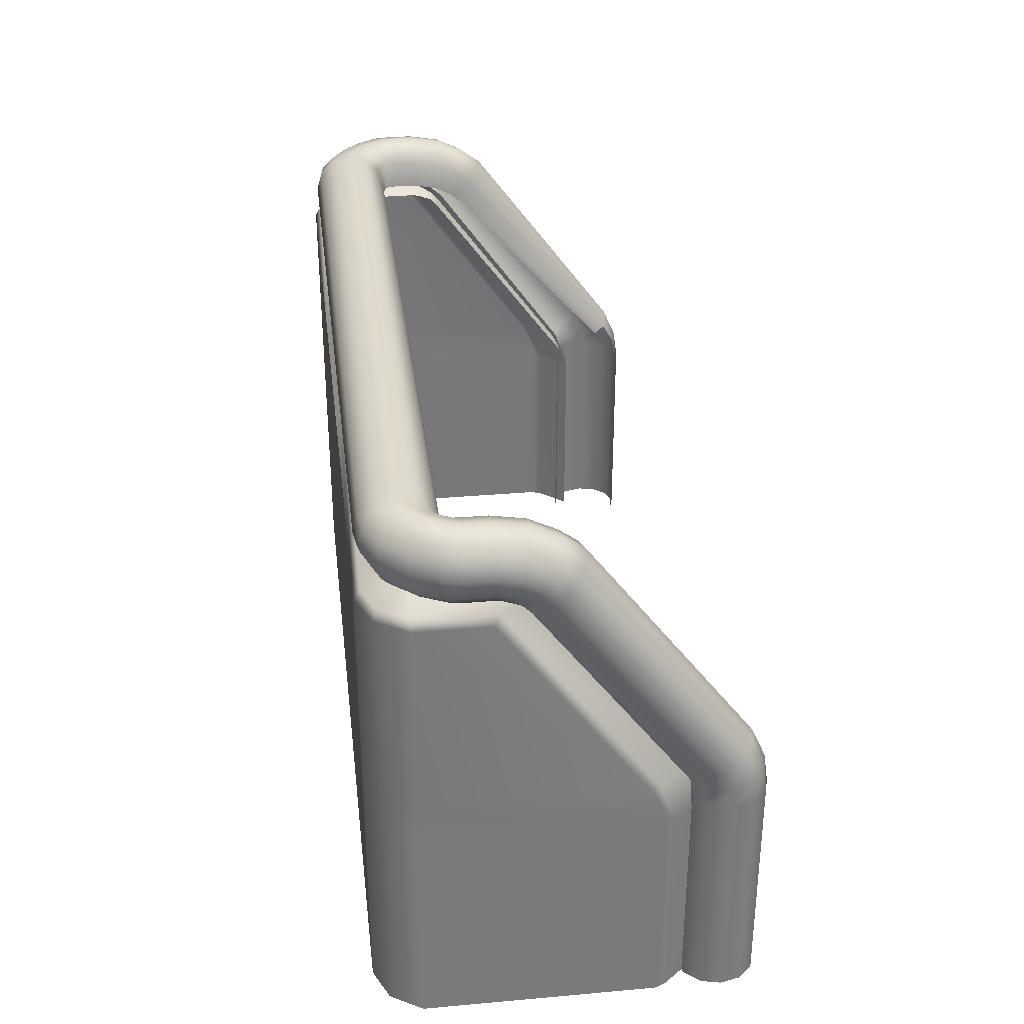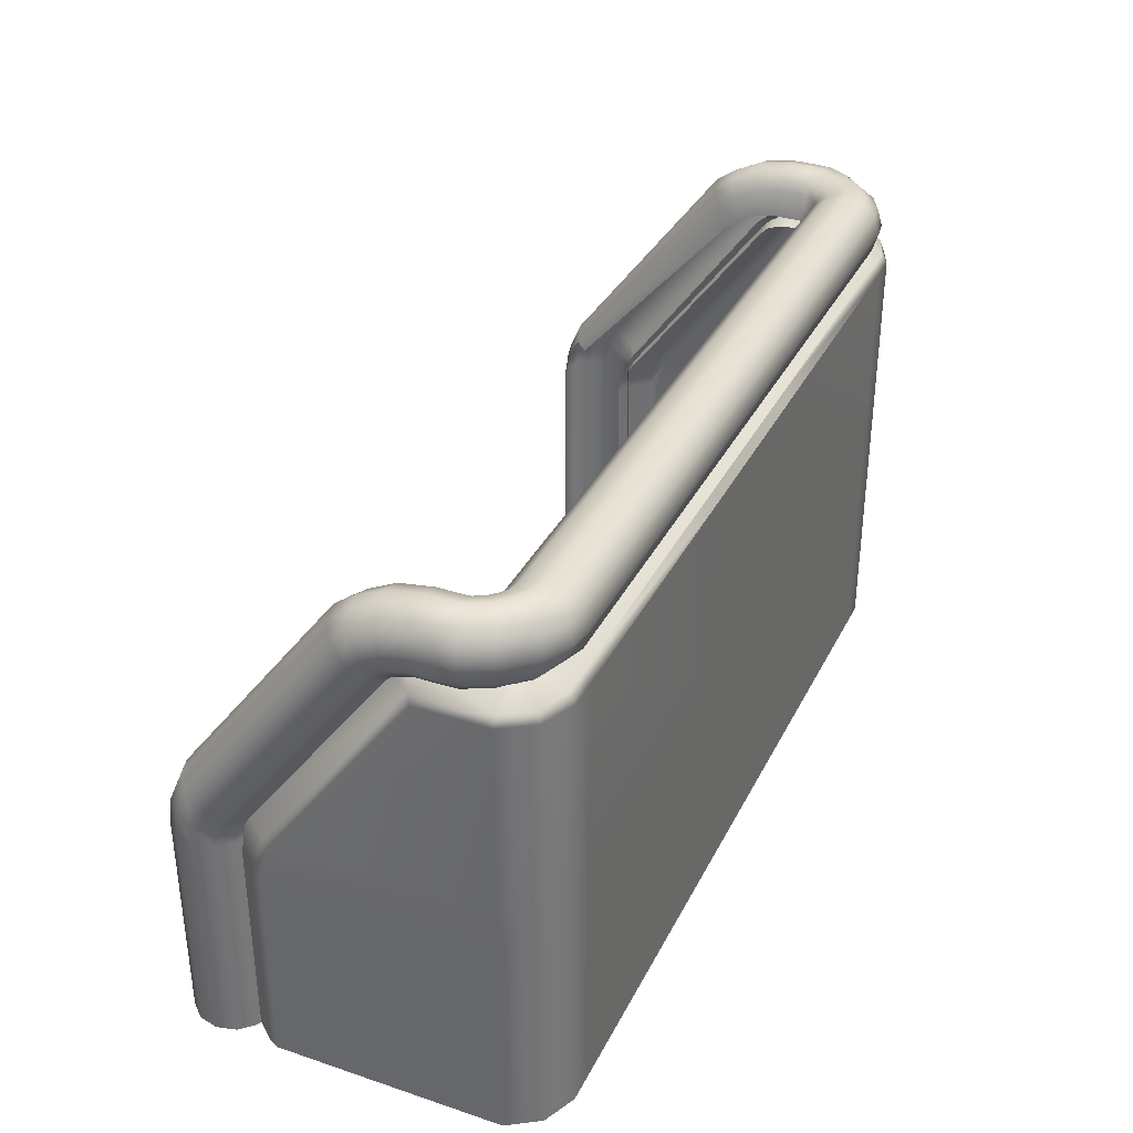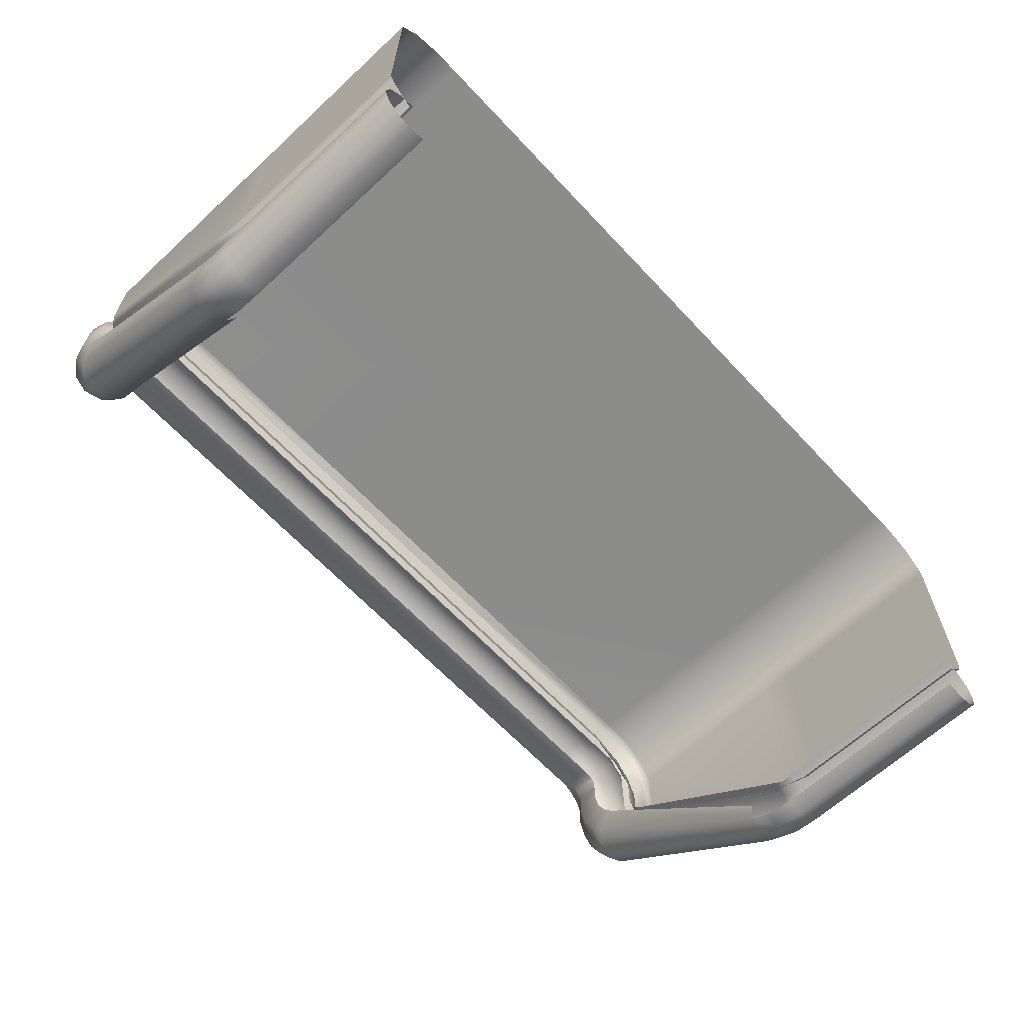
<metadata>
{"format":"obj","ext":"obj","renderer":"f3d","projection":"perspective","resolution":1024,"background":"white","views":[{"elev":32.6,"azim":83.0,"up":"+Y"},{"elev":34.9,"azim":-66.1,"up":"+Y"},{"elev":-64.0,"azim":-47.0,"up":"+Z"}]}
</metadata>
<code>
g PRP_WallSlidingBlockEnd
v 2.328 1.539 13.32
v 2.228 2.61 14.35
v 2.287 1.506 13.39
v 2.255 2.741 14.28
v 2.228 2.673 14.43
v 2.255 2.813 14.38
v 2.228 2.722 14.53
v 2.328 2.798 14.22
v 2.255 2.876 14.51
v 2.228 2.747 14.66
v 2.328 2.877 14.33
v 2.255 2.905 14.67
v 2.228 2.747 14.79
v 2.328 2.951 14.48
v 2.255 2.905 14.8
v 2.229 2.747 14.81
v 2.328 2.983 14.67
v 2.255 2.905 14.83
v 2.223 2.747 14.83
v 2.328 2.983 14.8
v 2.429 2.819 14.2
v 2.429 2.9 14.32
v 2.429 2.978 14.48
v 2.429 3.011 14.67
v 2.429 1.607 13.3
v 2.429 1.429 13.22
v 2.328 1.422 13.25
v 2.429 1.256 13.2
v 2.328 1.256 13.23
v 2.429 -0.02402 13.2
v 2.328 -0.02402 13.23
v 2.529 -0.02402 13.23
v 2.529 1.256 13.23
v 2.603 -0.02402 13.31
v 2.529 1.422 13.25
v 2.603 1.256 13.31
v 2.629 -0.02402 13.42
v 2.529 1.592 13.33
v 2.629 1.256 13.42
v 2.603 -0.02402 13.53
v 2.603 1.402 13.33
v 2.529 2.798 14.22
v 2.603 1.256 13.53
v 2.529 -0.02402 13.61
v 2.629 1.375 13.43
v 2.603 1.551 13.39
v 2.529 2.877 14.33
v 2.529 1.256 13.61
v 2.429 -0.02402 13.64
v 2.429 1.256 13.64
v 2.603 1.349 13.53
v 2.529 1.329 13.6
v 2.429 1.322 13.63
v 2.603 2.741 14.28
v 2.629 1.494 13.49
v 2.529 2.951 14.48
v 2.529 1.397 13.65
v 2.429 1.382 13.67
v 2.603 1.438 13.58
v 2.629 2.663 14.35
v 2.603 2.813 14.38
v 2.529 2.528 14.48
v 2.429 2.507 14.5
v 2.603 2.585 14.43
v 2.629 2.726 14.43
v 2.603 2.876 14.51
v 2.529 2.575 14.53
v 2.429 2.552 14.54
v 2.603 2.639 14.49
v 2.529 2.599 14.58
v 2.429 2.571 14.59
v 2.629 2.775 14.53
v 2.603 2.673 14.56
v 2.529 2.983 14.67
v 2.529 2.618 14.65
v 2.429 2.59 14.65
v 2.603 2.695 14.66
v 2.629 2.8 14.66
v 2.603 2.905 14.67
v 2.429 3.011 14.8
v 2.529 2.618 14.78
v 2.429 2.59 14.78
v 2.603 2.695 14.79
v 2.629 2.8 14.79
v 2.603 2.905 14.8
v 2.529 2.983 14.8
v 2.326 2.983 14.85
v 2.526 2.618 14.87
v 2.428 2.59 14.85
v 2.597 2.695 14.89
v 2.622 2.8 14.9
v 2.595 2.905 14.9
v 2.424 3.011 14.87
v 2.522 2.983 14.89
v 2.239 2.905 14.86
v 2.292 2.983 14.91
v 2.368 3.011 14.96
v 2.448 2.983 15.02
v 2.517 2.905 15.07
v 2.217 2.905 14.88
v 2.21 2.747 14.86
v 2.19 2.747 14.87
v 2.245 2.983 14.95
v 2.19 2.905 14.9
v 2.131 2.747 14.88
v 2.289 3.011 15.04
v 2.341 2.983 15.13
v 2.131 2.905 14.91
v -2.131 2.747 14.88
v 2.198 2.983 14.98
v 2.212 3.011 15.09
v 2.385 2.905 15.21
v 2.131 2.983 14.99
v -2.131 2.905 14.91
v 2.23 2.983 15.2
v 2.131 3.011 15.1
v -2.19 2.905 14.9
v -2.19 2.747 14.87
v -2.131 2.983 14.99
v -2.198 2.983 14.98
v -2.217 2.905 14.88
v -2.21 2.747 14.86
v -2.223 2.747 14.83
v -2.245 2.983 14.95
v -2.239 2.905 14.86
v -2.255 2.905 14.83
v -2.229 2.747 14.81
v -2.255 2.905 14.8
v -2.228 2.747 14.79
v -2.255 2.905 14.67
v -2.228 2.747 14.66
v -2.255 2.876 14.51
v -2.228 2.722 14.53
v -2.255 2.813 14.38
v -2.228 2.673 14.43
v -2.255 2.741 14.28
v -2.228 2.61 14.35
v -2.328 1.539 13.32
v -2.287 1.506 13.39
v -2.328 2.798 14.22
v -2.328 2.877 14.33
v -2.328 2.951 14.48
v -2.328 2.983 14.67
v -2.328 2.983 14.8
v -2.326 2.983 14.85
v -2.292 2.983 14.91
v -2.289 3.011 15.04
v -2.212 3.011 15.09
v -2.131 3.011 15.1
v 2.131 2.983 15.21
v 2.245 2.905 15.28
v 2.396 2.8 15.22
v 2.535 2.8 15.08
v 2.521 2.695 15.06
v 2.39 2.695 15.2
v 2.254 2.8 15.31
v 2.131 2.905 15.29
v -2.131 2.983 15.21
v 2.463 2.618 15.01
v 2.384 2.59 14.95
v 2.31 2.59 15.04
v 2.356 2.618 15.13
v 2.25 2.695 15.25
v 2.242 2.618 15.17
v 2.228 2.59 15.06
v 2.131 2.8 15.32
v 2.131 2.618 15.21
v 2.131 2.59 15.1
v -2.131 2.59 15.1
v 2.131 2.695 15.29
v -2.131 2.905 15.29
v -2.131 2.618 15.21
v -2.228 2.59 15.06
v -2.131 2.695 15.29
v -2.131 2.8 15.32
v -2.242 2.618 15.17
v -2.31 2.59 15.04
v -2.251 2.695 15.25
v -2.254 2.8 15.31
v -2.245 2.905 15.28
v -2.356 2.618 15.13
v -2.39 2.695 15.2
v -2.463 2.618 15.01
v -2.384 2.59 14.95
v -2.428 2.59 14.85
v -2.521 2.695 15.06
v -2.526 2.618 14.87
v -2.429 2.59 14.78
v -2.396 2.8 15.22
v -2.23 2.983 15.2
v -2.535 2.8 15.08
v -2.529 2.618 14.78
v -2.429 2.59 14.65
v -2.597 2.695 14.89
v -2.385 2.905 15.21
v -2.341 2.983 15.13
v -2.529 2.618 14.65
v -2.429 2.571 14.59
v -2.518 2.905 15.07
v -2.622 2.8 14.9
v -2.603 2.695 14.79
v -2.448 2.983 15.02
v -2.368 3.011 14.96
v -2.529 2.599 14.58
v -2.429 2.552 14.54
v -2.603 2.695 14.66
v -2.595 2.905 14.9
v -2.629 2.8 14.79
v -2.424 3.011 14.87
v -2.522 2.983 14.89
v -2.529 2.575 14.53
v -2.429 2.507 14.5
v -2.603 2.673 14.56
v -2.629 2.8 14.66
v -2.603 2.905 14.8
v -2.429 3.011 14.8
v -2.529 2.983 14.8
v -2.529 2.528 14.48
v -2.429 1.382 13.67
v -2.603 2.639 14.49
v -2.603 2.905 14.67
v -2.629 2.775 14.53
v -2.429 3.011 14.67
v -2.529 2.983 14.67
v -2.529 1.397 13.65
v -2.429 1.322 13.63
v -2.603 2.585 14.43
v -2.629 2.726 14.43
v -2.603 2.876 14.51
v -2.429 2.978 14.48
v -2.529 2.951 14.48
v -2.529 1.329 13.6
v -2.429 1.256 13.64
v -2.603 1.438 13.58
v -2.603 2.813 14.38
v -2.629 2.663 14.35
v -2.429 2.9 14.32
v -2.529 2.877 14.33
v -2.529 1.256 13.61
v -2.429 -0.02402 13.64
v -2.529 -0.02402 13.61
v -2.603 1.349 13.53
v -2.603 1.256 13.53
v -2.603 -0.02402 13.53
v -2.429 2.819 14.2
v -2.529 2.798 14.22
v -2.629 1.494 13.49
v -2.629 1.256 13.42
v -2.629 -0.02402 13.42
v -2.629 1.375 13.43
v -2.429 1.607 13.3
v -2.603 2.741 14.28
v -2.603 1.551 13.39
v -2.529 1.592 13.33
v -2.603 1.402 13.33
v -2.429 1.429 13.22
v -2.328 1.422 13.25
v -2.529 1.422 13.25
v -2.603 1.256 13.31
v -2.603 -0.02402 13.31
v -2.529 1.256 13.23
v -2.529 -0.02402 13.23
v -2.429 1.256 13.2
v -2.328 1.256 13.23
v -2.429 -0.02402 13.2
v -2.328 -0.02402 13.23
v -0.5187 2.531 15.34
v -2.168 2.531 15.34
v -2.172 2.586 15.31
v -0.5195 2.586 15.31
v -0.5195 2.586 15.31
v -2.186 2.659 15.17
v -0.5231 2.659 15.17
v -0.0001147 2.586 15.31
v -0.5195 2.586 15.31
v -0.0001147 2.659 15.17
v 0.5228 2.586 15.31
v 0.5261 2.659 15.17
v 2.172 2.586 15.31
v 2.186 2.659 15.17
v 2.32 2.586 15.31
v 2.336 2.659 15.17
v 2.494 2.586 15.24
v 2.392 2.659 15.11
v 2.59 2.586 15.08
v 2.445 2.659 15.07
v 2.456 2.659 14.57
v 2.588 2.582 14.65
v 2.456 2.567 14.47
v 2.456 1.421 13.65
v 2.594 1.417 13.81
v 2.456 1.175 13.56
v 2.594 1.175 13.73
v 2.456 -0.02402 13.56
v 2.595 -0.02402 13.73
v 2.621 -0.02402 13.79
v 2.621 1.175 13.79
v 2.621 1.417 13.87
v 2.621 2.53 14.68
v 2.621 2.53 15.08
v 2.507 2.531 15.26
v 2.316 2.531 15.34
v 2.168 2.531 15.34
v 0.5228 2.586 15.31
v 0.522 2.531 15.34
v -0.0001147 2.586 15.31
v -0.0001147 2.531 15.34
v -0.5195 2.586 15.31
v -0.5187 2.531 15.34
v 2.621 2.53 15.08
v 2.621 2.53 14.68
v 2.621 1.417 13.87
v 2.621 1.417 15.08
v 2.507 2.531 15.26
v 2.621 1.175 13.79
v 2.507 1.417 15.26
v 2.316 2.531 15.34
v 2.621 1.175 15.08
v 2.621 -0.02402 13.79
v 2.621 -0.02402 15.08
v 2.507 1.175 15.26
v 2.507 -0.02402 15.26
v 2.316 1.417 15.34
v 2.168 2.531 15.34
v 2.316 1.175 15.34
v 2.316 -0.02402 15.34
v 2.168 1.417 15.34
v 0.522 2.531 15.34
v 2.168 1.175 15.34
v 2.168 -0.02402 15.34
v 0.522 1.417 15.34
v -0.0001147 2.531 15.34
v 0.522 1.175 15.34
v 0.522 -0.02402 15.34
v -0.0001147 1.417 15.34
v -0.5187 2.531 15.34
v -0.0001147 1.175 15.34
v -0.0001147 -0.02402 15.34
v -0.5187 1.417 15.34
v -2.168 2.531 15.34
v -0.5187 1.175 15.34
v -0.5187 -0.02402 15.34
v -2.168 -0.02402 15.34
v -2.168 1.417 15.34
v -2.168 1.175 15.34
v -2.316 -0.02402 15.34
v -2.316 1.175 15.34
v -2.507 -0.02402 15.26
v -2.316 1.417 15.34
v -2.316 2.531 15.34
v -2.507 1.175 15.26
v -2.621 -0.02402 15.08
v -2.507 1.417 15.26
v -2.507 2.531 15.26
v -2.621 1.175 15.08
v -2.621 -0.02402 13.79
v -2.621 1.175 13.79
v -2.621 1.417 15.08
v -2.621 2.53 15.08
v -2.621 1.417 13.87
v -2.621 2.53 14.68
v -2.316 2.531 15.34
v -2.172 2.586 15.31
v -2.168 2.531 15.34
v -2.32 2.586 15.31
v -2.186 2.659 15.17
v -2.507 2.531 15.26
v -2.336 2.659 15.17
v -2.494 2.586 15.24
v -2.621 2.53 15.08
v -2.392 2.659 15.11
v -2.59 2.586 15.08
v -2.445 2.659 15.07
v -2.621 2.53 14.68
v -2.456 2.659 14.57
v -2.588 2.582 14.65
v -2.456 2.567 14.47
v -2.456 1.421 13.65
v -2.621 1.417 13.87
v -2.594 1.417 13.81
v -2.456 1.175 13.56
v -2.594 1.175 13.73
v -2.621 1.175 13.79
v -2.456 -0.02402 13.56
v -2.621 -0.02402 13.79
v -2.595 -0.02402 13.73
g PRP_WallSlidingBlockEnd_0
f 3 2 1
f 2 4 1
f 2 5 4
f 5 6 4
f 5 7 6
f 4 8 1
f 4 6 8
f 7 9 6
f 7 10 9
f 6 11 8
f 6 9 11
f 10 12 9
f 10 13 12
f 9 14 11
f 9 12 14
f 13 15 12
f 13 16 15
f 12 17 14
f 12 15 17
f 16 18 15
f 16 19 18
f 15 20 17
f 15 18 20
f 8 11 21
f 11 14 22
f 11 22 21
f 14 17 23
f 14 23 22
f 17 20 24
f 17 24 23
f 8 21 25
f 1 8 25
f 1 25 26
f 27 1 26
f 27 26 28
f 29 27 28
f 29 28 30
f 31 29 30
f 30 28 32
f 28 33 32
f 28 26 33
f 32 33 34
f 26 25 35
f 26 35 33
f 33 36 34
f 33 35 36
f 34 36 37
f 25 21 38
f 25 38 35
f 36 39 37
f 37 39 40
f 35 41 36
f 35 38 41
f 36 41 39
f 21 42 38
f 21 22 42
f 39 43 40
f 40 43 44
f 41 45 39
f 39 45 43
f 38 46 41
f 38 42 46
f 41 46 45
f 22 47 42
f 22 23 47
f 43 48 44
f 44 48 49
f 48 50 49
f 45 51 43
f 43 51 48
f 48 52 50
f 51 52 48
f 52 53 50
f 42 54 46
f 42 47 54
f 46 55 45
f 45 55 51
f 46 54 55
f 23 56 47
f 23 24 56
f 52 57 53
f 57 58 53
f 51 59 52
f 55 59 51
f 59 57 52
f 54 60 55
f 55 60 59
f 47 61 54
f 47 56 61
f 54 61 60
f 57 62 58
f 62 63 58
f 59 64 57
f 60 64 59
f 64 62 57
f 61 65 60
f 60 65 64
f 56 66 61
f 61 66 65
f 62 67 63
f 67 68 63
f 64 69 62
f 65 69 64
f 69 67 62
f 67 70 68
f 70 71 68
f 65 72 69
f 66 72 65
f 69 73 67
f 73 70 67
f 72 73 69
f 56 74 66
f 24 74 56
f 70 75 71
f 75 76 71
f 73 77 70
f 77 75 70
f 72 78 73
f 78 77 73
f 66 79 72
f 74 79 66
f 79 78 72
f 24 80 74
f 20 80 24
f 75 81 76
f 81 82 76
f 77 83 75
f 83 81 75
f 78 84 77
f 84 83 77
f 79 85 78
f 85 84 78
f 74 86 79
f 80 86 74
f 86 85 79
f 20 87 80
f 18 87 20
f 81 88 82
f 88 89 82
f 83 90 81
f 90 88 81
f 84 91 83
f 91 90 83
f 85 92 84
f 92 91 84
f 80 93 86
f 87 93 80
f 86 94 85
f 94 92 85
f 93 94 86
f 18 95 87
f 19 95 18
f 87 96 93
f 95 96 87
f 93 97 94
f 96 97 93
f 94 98 92
f 97 98 94
f 92 99 91
f 98 99 92
f 95 19 100
f 19 101 100
f 101 102 100
f 96 95 103
f 95 100 103
f 102 104 100
f 100 104 103
f 102 105 104
f 106 97 96
f 103 106 96
f 98 97 107
f 97 106 107
f 105 108 104
f 105 109 108
f 104 110 103
f 103 110 106
f 104 108 110
f 110 111 106
f 106 111 107
f 98 107 112
f 99 98 112
f 108 113 110
f 110 113 111
f 109 114 108
f 108 114 113
f 111 115 107
f 107 115 112
f 113 116 111
f 111 116 115
f 114 109 117
f 109 118 117
f 114 119 113
f 113 119 116
f 114 117 120
f 119 114 120
f 117 118 121
f 118 122 121
f 122 123 121
f 117 121 124
f 120 117 124
f 123 125 121
f 121 125 124
f 125 123 126
f 123 127 126
f 126 127 128
f 127 129 128
f 128 129 130
f 129 131 130
f 130 131 132
f 131 133 132
f 132 133 134
f 133 135 134
f 134 135 136
f 135 137 136
f 136 137 138
f 137 139 138
f 134 136 140
f 140 136 138
f 132 134 141
f 141 134 140
f 130 132 142
f 142 132 141
f 128 130 143
f 143 130 142
f 144 128 143
f 126 128 144
f 145 126 144
f 125 126 145
f 146 125 145
f 125 146 124
f 147 124 146
f 120 124 147
f 148 120 147
f 119 120 148
f 149 119 148
f 119 149 116
f 116 149 150
f 116 150 115
f 115 150 151
f 115 151 112
f 112 151 152
f 99 112 152
f 153 99 152
f 99 153 91
f 91 153 90
f 153 154 90
f 90 154 88
f 153 152 155
f 154 153 155
f 151 156 152
f 152 156 155
f 150 157 151
f 151 157 156
f 149 158 150
f 150 158 157
f 154 159 88
f 88 159 89
f 159 160 89
f 160 159 161
f 159 154 162
f 154 155 162
f 159 162 161
f 156 163 155
f 155 163 162
f 162 164 161
f 163 164 162
f 164 165 161
f 157 166 156
f 156 166 163
f 164 167 165
f 167 168 165
f 168 167 169
f 163 170 164
f 166 170 163
f 170 167 164
f 157 171 166
f 158 171 157
f 167 172 169
f 169 172 173
f 170 174 167
f 174 172 167
f 166 175 170
f 171 175 166
f 175 174 170
f 172 176 173
f 172 174 176
f 173 176 177
f 174 175 178
f 174 178 176
f 175 171 179
f 175 179 178
f 171 158 180
f 171 180 179
f 176 181 177
f 176 178 181
f 178 179 182
f 178 182 181
f 181 183 177
f 183 184 177
f 184 183 185
f 186 183 181
f 182 186 181
f 183 187 185
f 183 186 187
f 185 187 188
f 179 189 182
f 179 180 189
f 158 190 180
f 158 149 190
f 149 148 190
f 191 186 182
f 189 191 182
f 187 192 188
f 188 192 193
f 186 194 187
f 186 191 194
f 187 194 192
f 180 195 189
f 180 190 195
f 190 148 196
f 190 196 195
f 148 147 196
f 192 197 193
f 193 197 198
f 199 191 189
f 195 199 189
f 191 200 194
f 191 199 200
f 194 201 192
f 192 201 197
f 194 200 201
f 196 202 195
f 202 199 195
f 147 203 196
f 203 202 196
f 203 147 146
f 197 204 198
f 198 204 205
f 201 206 197
f 197 206 204
f 199 207 200
f 199 202 207
f 200 208 201
f 201 208 206
f 200 207 208
f 203 146 209
f 146 145 209
f 202 203 210
f 202 210 207
f 203 209 210
f 204 211 205
f 205 211 212
f 206 213 204
f 204 213 211
f 208 214 206
f 206 214 213
f 207 215 208
f 207 210 215
f 208 215 214
f 209 145 216
f 145 144 216
f 210 209 217
f 210 217 215
f 209 216 217
f 211 218 212
f 212 218 219
f 213 220 211
f 211 220 218
f 215 221 214
f 215 217 221
f 214 222 213
f 213 222 220
f 214 221 222
f 216 144 223
f 144 143 223
f 217 216 224
f 217 224 221
f 216 223 224
f 218 225 219
f 219 225 226
f 220 227 218
f 218 227 225
f 222 228 220
f 220 228 227
f 221 229 222
f 221 224 229
f 222 229 228
f 223 143 230
f 143 142 230
f 224 223 231
f 224 231 229
f 223 230 231
f 225 232 226
f 226 232 233
f 227 234 225
f 225 234 232
f 229 235 228
f 229 231 235
f 228 236 227
f 227 236 234
f 228 235 236
f 230 142 237
f 142 141 237
f 231 230 238
f 231 238 235
f 230 237 238
f 232 239 233
f 233 239 240
f 239 241 240
f 234 242 232
f 232 242 239
f 239 243 241
f 242 243 239
f 243 244 241
f 237 141 245
f 141 140 245
f 238 237 246
f 237 245 246
f 234 247 242
f 236 247 234
f 243 248 244
f 248 249 244
f 242 250 243
f 247 250 242
f 250 248 243
f 245 140 251
f 140 138 251
f 236 252 247
f 235 252 236
f 235 238 252
f 238 246 252
f 252 253 247
f 247 253 250
f 252 246 253
f 246 245 254
f 246 254 253
f 245 251 254
f 253 255 250
f 250 255 248
f 253 254 255
f 251 138 256
f 138 257 256
f 254 251 258
f 254 258 255
f 251 256 258
f 255 259 248
f 255 258 259
f 248 259 249
f 259 260 249
f 258 261 259
f 259 261 260
f 258 256 261
f 261 262 260
f 256 257 263
f 256 263 261
f 261 263 262
f 257 264 263
f 263 265 262
f 263 264 265
f 264 266 265
f 269 268 267
f 270 269 267
f 272 269 271
f 273 272 271
f 273 275 274
f 276 273 274
f 276 274 277
f 278 276 277
f 278 277 279
f 280 278 279
f 280 279 281
f 282 280 281
f 282 281 283
f 284 282 283
f 284 283 285
f 286 284 285
f 287 286 285
f 288 287 285
f 289 287 288
f 290 289 288
f 291 290 288
f 292 290 291
f 293 292 291
f 294 292 293
f 295 294 293
f 296 295 293
f 297 296 293
f 297 293 298
f 293 291 298
f 298 291 288
f 299 298 288
f 299 288 285
f 300 299 285
f 285 283 300
f 283 301 300
f 283 281 301
f 281 302 301
f 281 279 302
f 279 303 302
f 279 304 303
f 304 305 303
f 304 306 305
f 306 307 305
f 306 308 307
f 308 309 307
f 312 311 310
f 313 312 310
f 310 314 313
f 315 312 313
f 314 316 313
f 314 317 316
f 318 315 313
f 313 316 318
f 319 315 318
f 320 319 318
f 318 321 320
f 316 321 318
f 321 322 320
f 317 323 316
f 316 323 321
f 317 324 323
f 321 325 322
f 323 325 321
f 325 326 322
f 324 327 323
f 323 327 325
f 324 328 327
f 325 329 326
f 327 329 325
f 329 330 326
f 328 331 327
f 327 331 329
f 328 332 331
f 330 329 333
f 331 333 329
f 334 330 333
f 332 335 331
f 331 335 333
f 332 336 335
f 334 333 337
f 335 337 333
f 338 334 337
f 336 339 335
f 335 339 337
f 336 340 339
f 338 337 341
f 339 341 337
f 342 338 341
f 342 341 343
f 340 344 339
f 339 344 341
f 341 345 343
f 344 345 341
f 343 345 346
f 345 347 346
f 345 344 347
f 346 347 348
f 344 340 349
f 344 349 347
f 340 350 349
f 347 351 348
f 347 349 351
f 348 351 352
f 349 350 353
f 349 353 351
f 350 354 353
f 351 355 352
f 351 353 355
f 356 352 355
f 357 356 355
f 353 354 358
f 353 358 355
f 357 355 358
f 354 359 358
f 360 357 358
f 360 358 359
f 361 360 359
f 364 363 362
f 363 365 362
f 363 366 365
f 362 365 367
f 366 368 365
f 365 369 367
f 365 368 369
f 367 369 370
f 368 371 369
f 369 372 370
f 369 371 372
f 371 373 372
f 374 370 372
f 373 375 372
f 376 374 372
f 375 376 372
f 375 377 376
f 377 378 376
f 379 374 376
f 378 380 376
f 380 379 376
f 378 381 380
f 380 382 379
f 381 382 380
f 382 383 379
f 381 384 382
f 385 383 382
f 384 386 382
f 386 385 382

</code>
